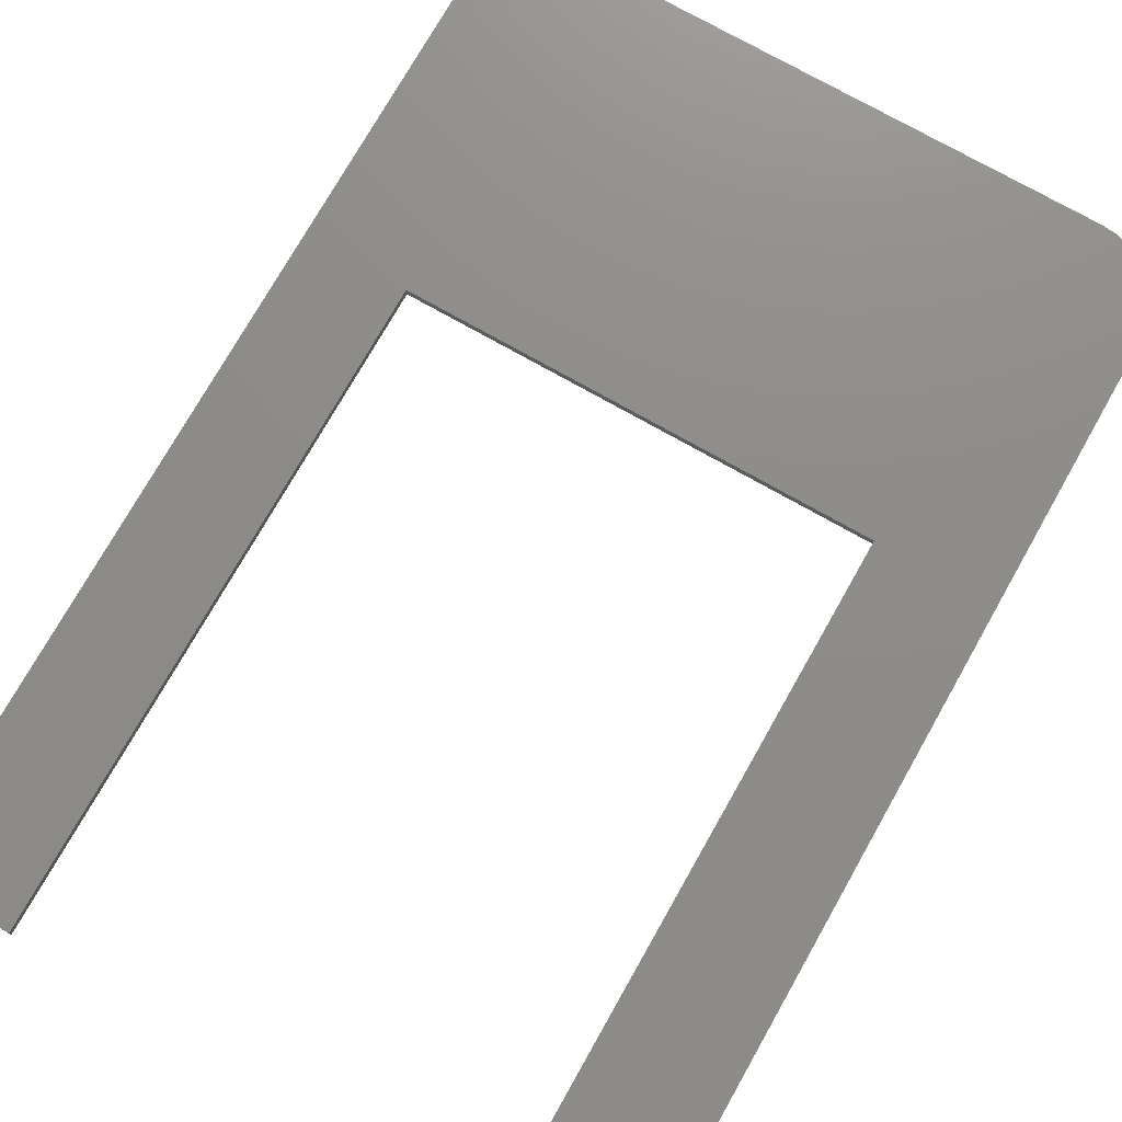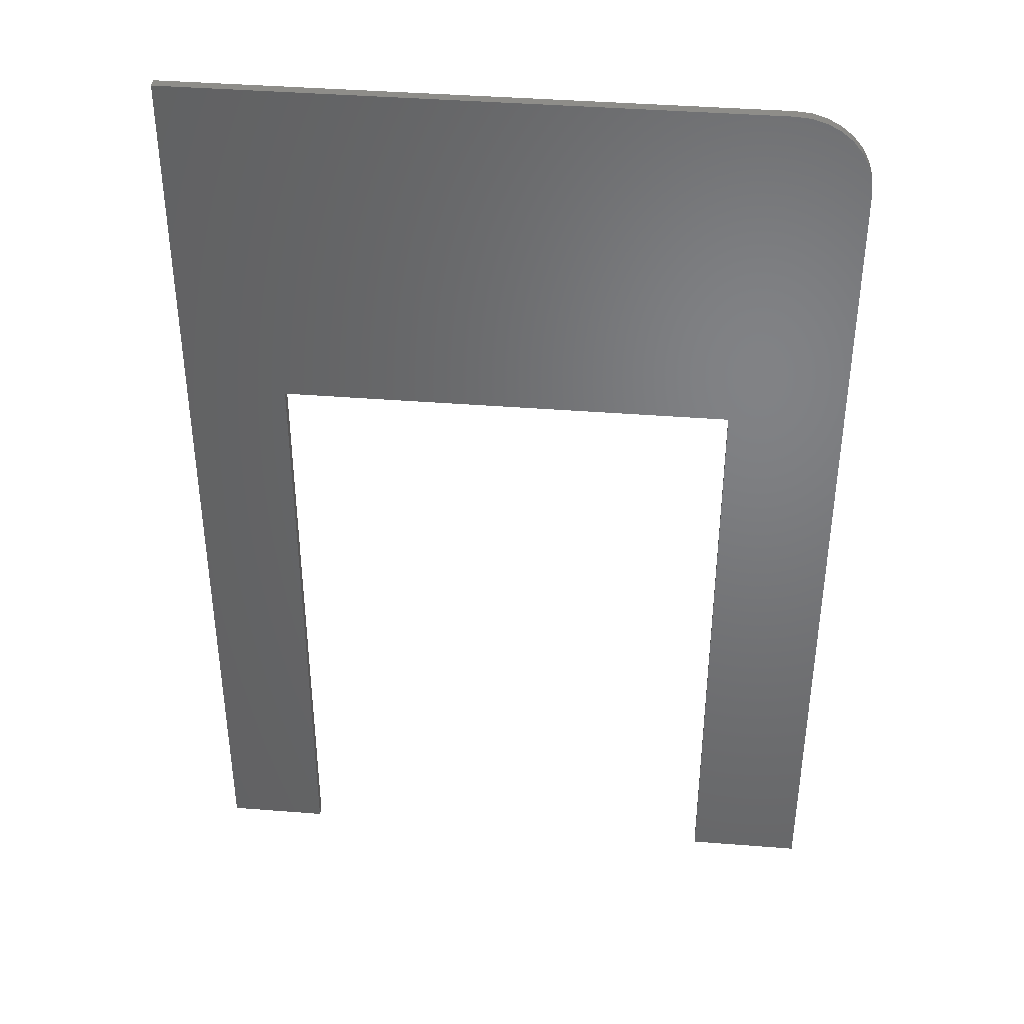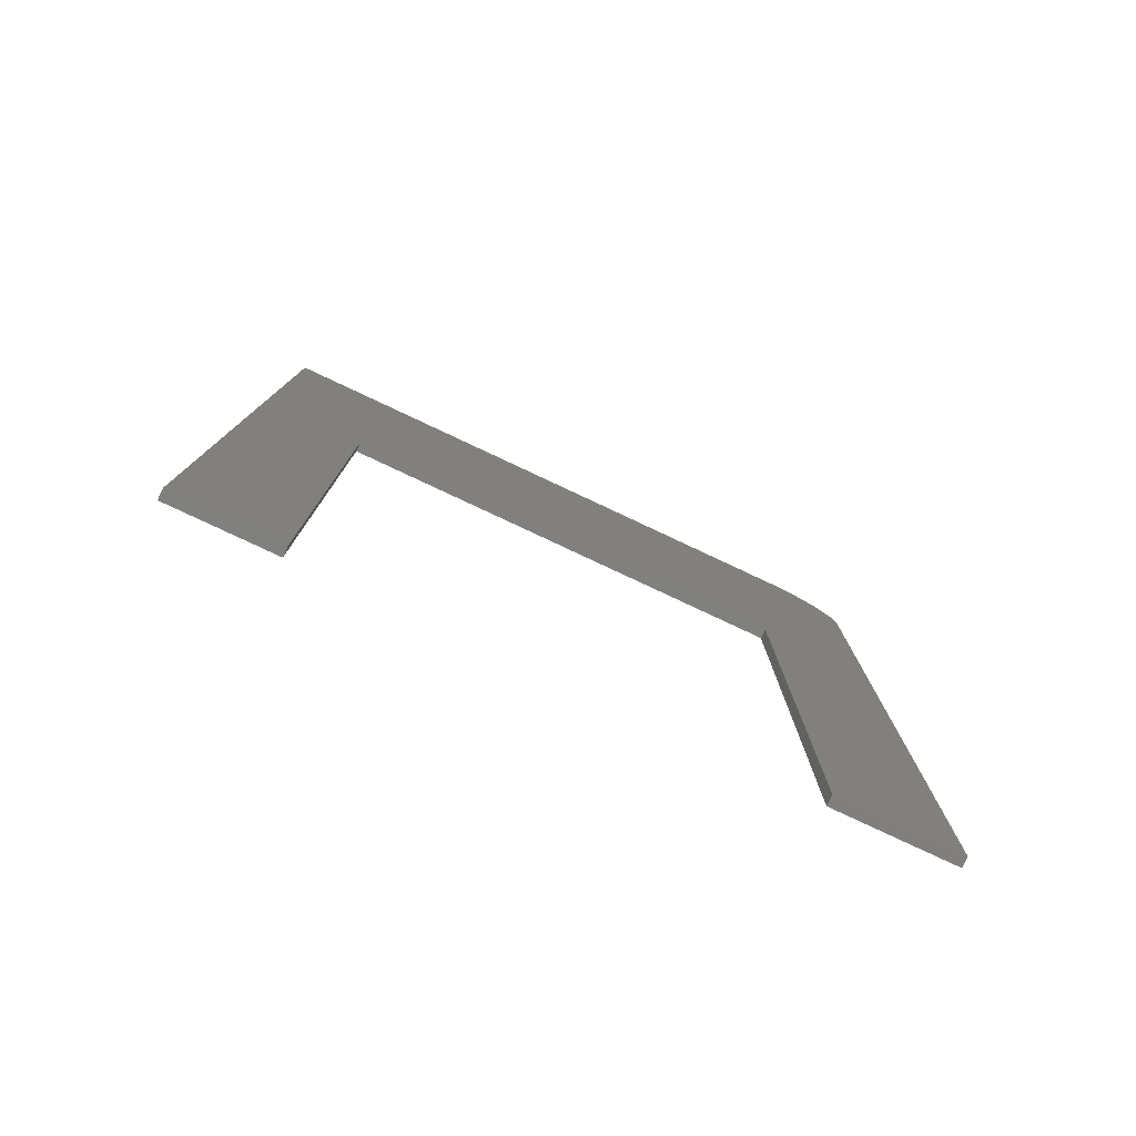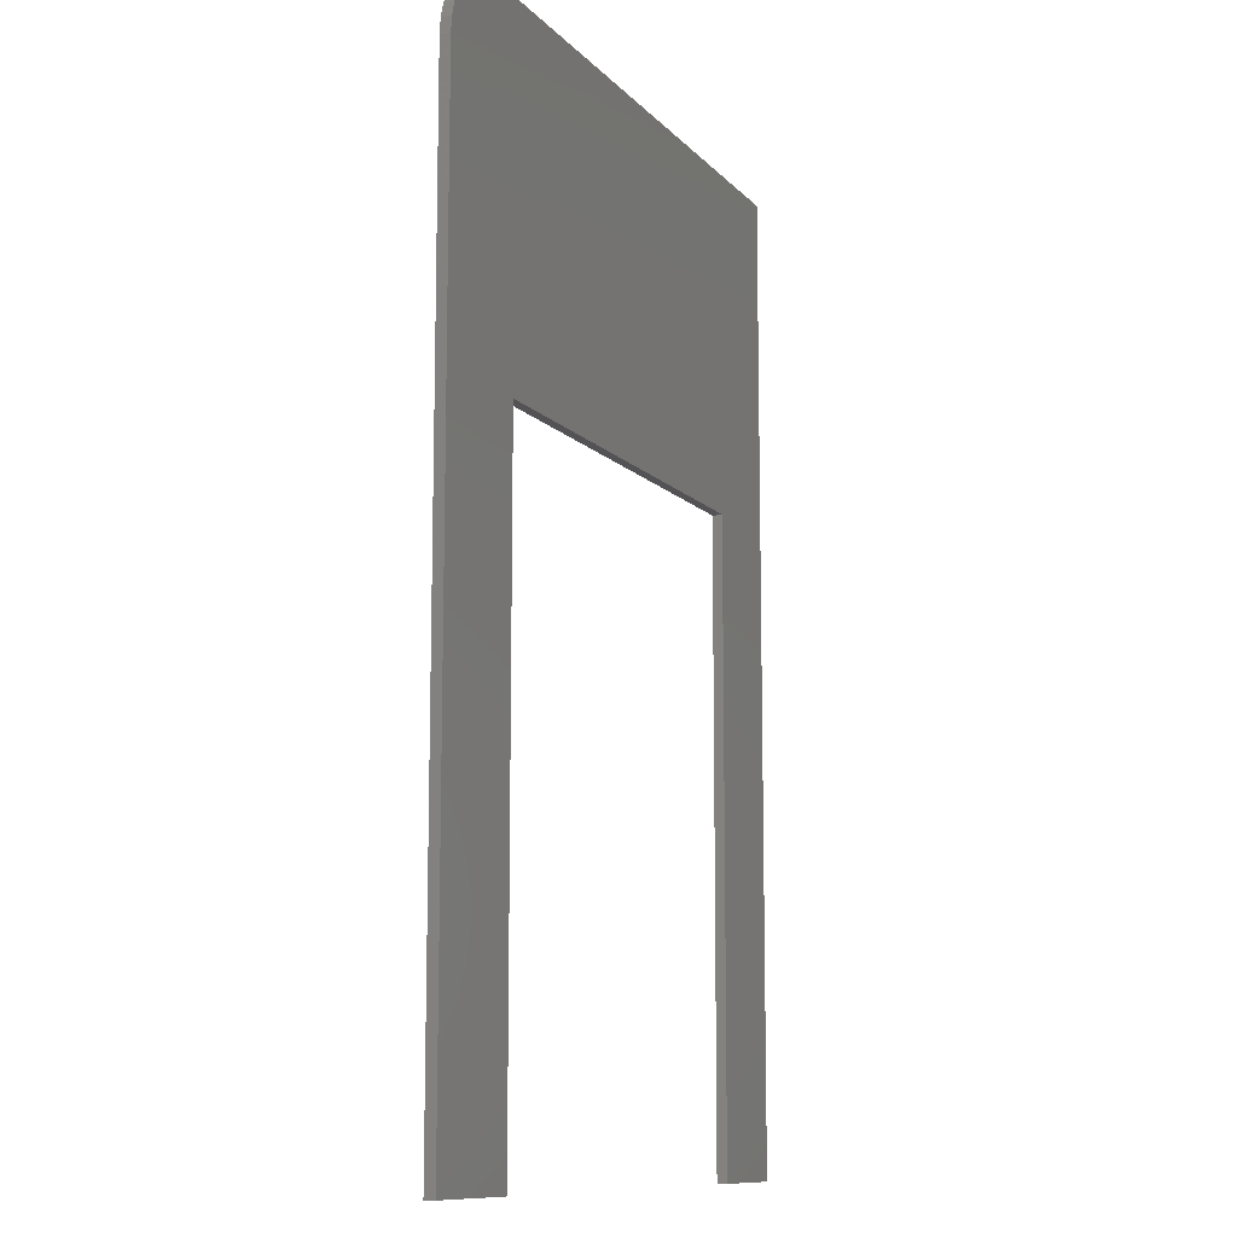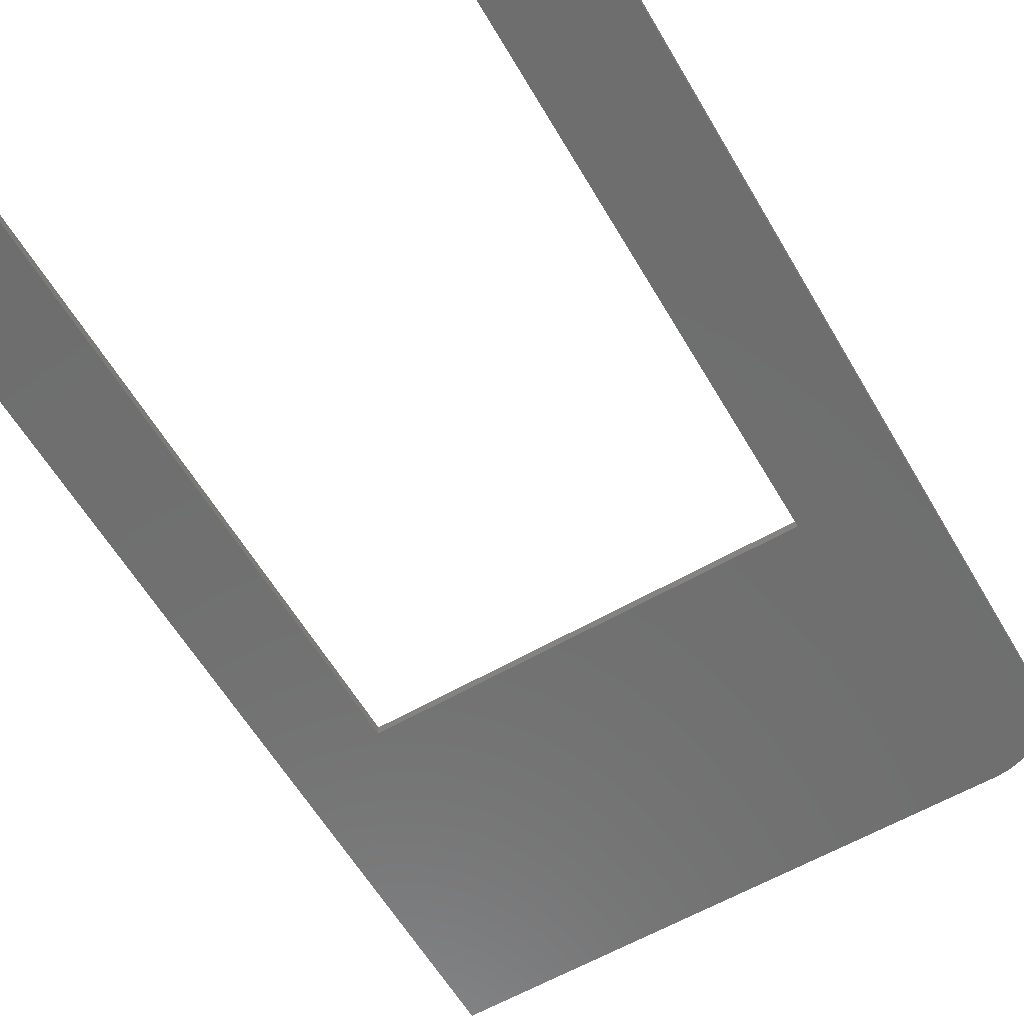
<metadata>
{"format":"stl","ext":"stl","renderer":"f3d","projection":"perspective","resolution":1024,"background":"white","views":[{"elev":74.9,"azim":29.5,"up":"+Z"},{"elev":39.7,"azim":5.6,"up":"+Y"},{"elev":-80.0,"azim":-25.1,"up":"+Y"},{"elev":-10.9,"azim":114.2,"up":"+Y"},{"elev":-60.7,"azim":30.4,"up":"+Z"}]}
</metadata>
<code>
# stl→obj: 32 verts, 60 faces
v 0.334 -0.75 0
v 0.334 -0.75 0.01562
v 0.334 0.2188 1.735e-18
v 0.334 0.2188 0.01562
v -0.3594 0.2188 0
v -0.3594 0.2188 0.01562
v -0.3594 -0.75 0
v -0.3594 -0.75 0.01562
v -0.5156 -0.75 0.01562
v -0.5156 -0.75 0
v 0.5107 -0.75 0.01562
v 0.5107 -0.75 0
v -0.5156 0.75 0
v 0.3935 0.75 0
v 0.4164 0.7477 0
v 0.4383 0.7411 0
v 0.4586 0.7303 0
v 0.4764 0.7157 0
v 0.4909 0.6979 0
v 0.5018 0.6777 0
v 0.5084 0.6557 0
v 0.5107 0.6328 0
v 0.5107 0.6328 0.01562
v 0.5084 0.6557 0.01562
v 0.5018 0.6777 0.01562
v 0.4909 0.6979 0.01562
v 0.4764 0.7157 0.01562
v 0.4586 0.7303 0.01562
v 0.4383 0.7411 0.01562
v 0.4164 0.7477 0.01562
v 0.3935 0.75 0.01562
v -0.5156 0.75 0.01562
f 1 2 3
f 3 2 4
f 3 4 5
f 5 4 6
f 5 6 7
f 7 6 8
f 9 10 8
f 8 10 7
f 2 1 11
f 11 1 12
f 5 7 10
f 5 10 13
f 5 13 14
f 5 14 15
f 5 15 16
f 5 16 17
f 5 17 18
f 5 18 19
f 5 19 20
f 5 20 21
f 5 21 22
f 5 22 3
f 3 22 1
f 1 22 12
f 6 4 23
f 6 23 24
f 6 24 25
f 6 25 26
f 6 26 27
f 6 27 28
f 6 28 29
f 6 29 30
f 6 30 31
f 6 31 32
f 6 32 9
f 6 9 8
f 4 2 23
f 23 2 11
f 31 14 32
f 32 14 13
f 11 12 23
f 23 12 22
f 14 31 15
f 15 31 30
f 15 30 16
f 16 30 29
f 16 29 17
f 17 29 28
f 17 28 18
f 18 28 27
f 18 27 19
f 19 27 26
f 19 26 20
f 20 26 25
f 20 25 21
f 21 25 24
f 21 24 22
f 22 24 23
f 32 13 9
f 9 13 10

</code>
